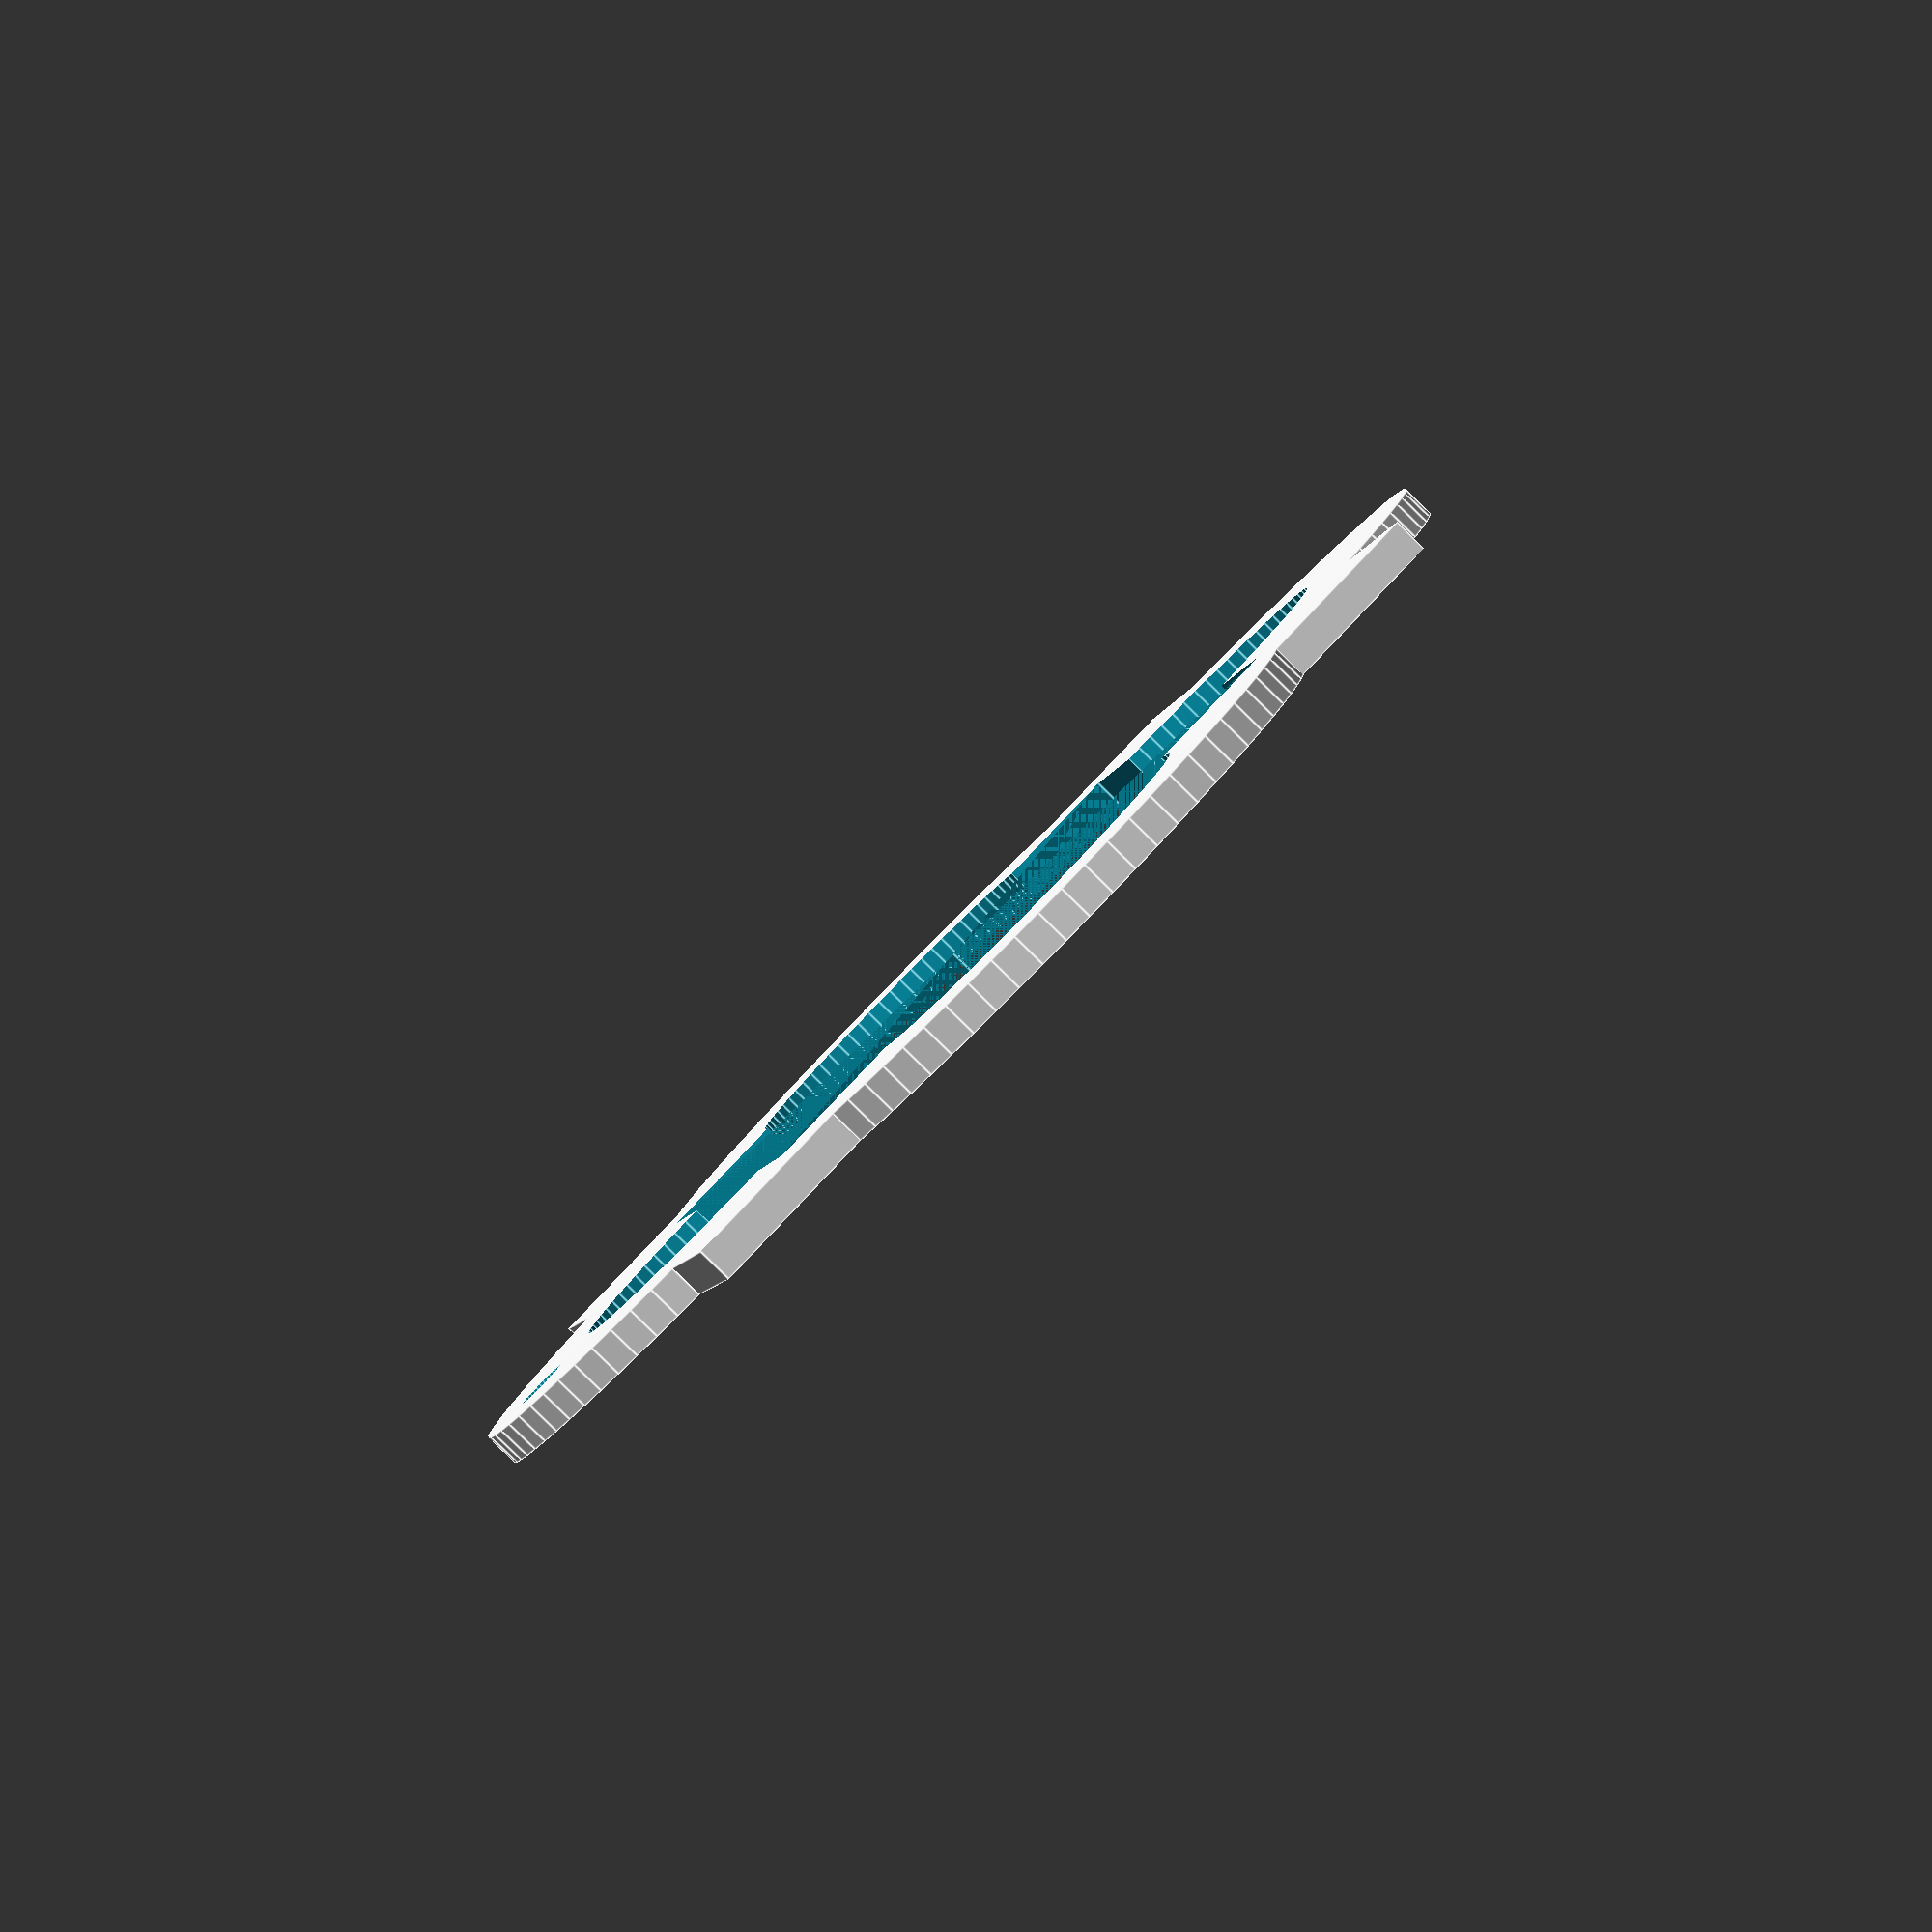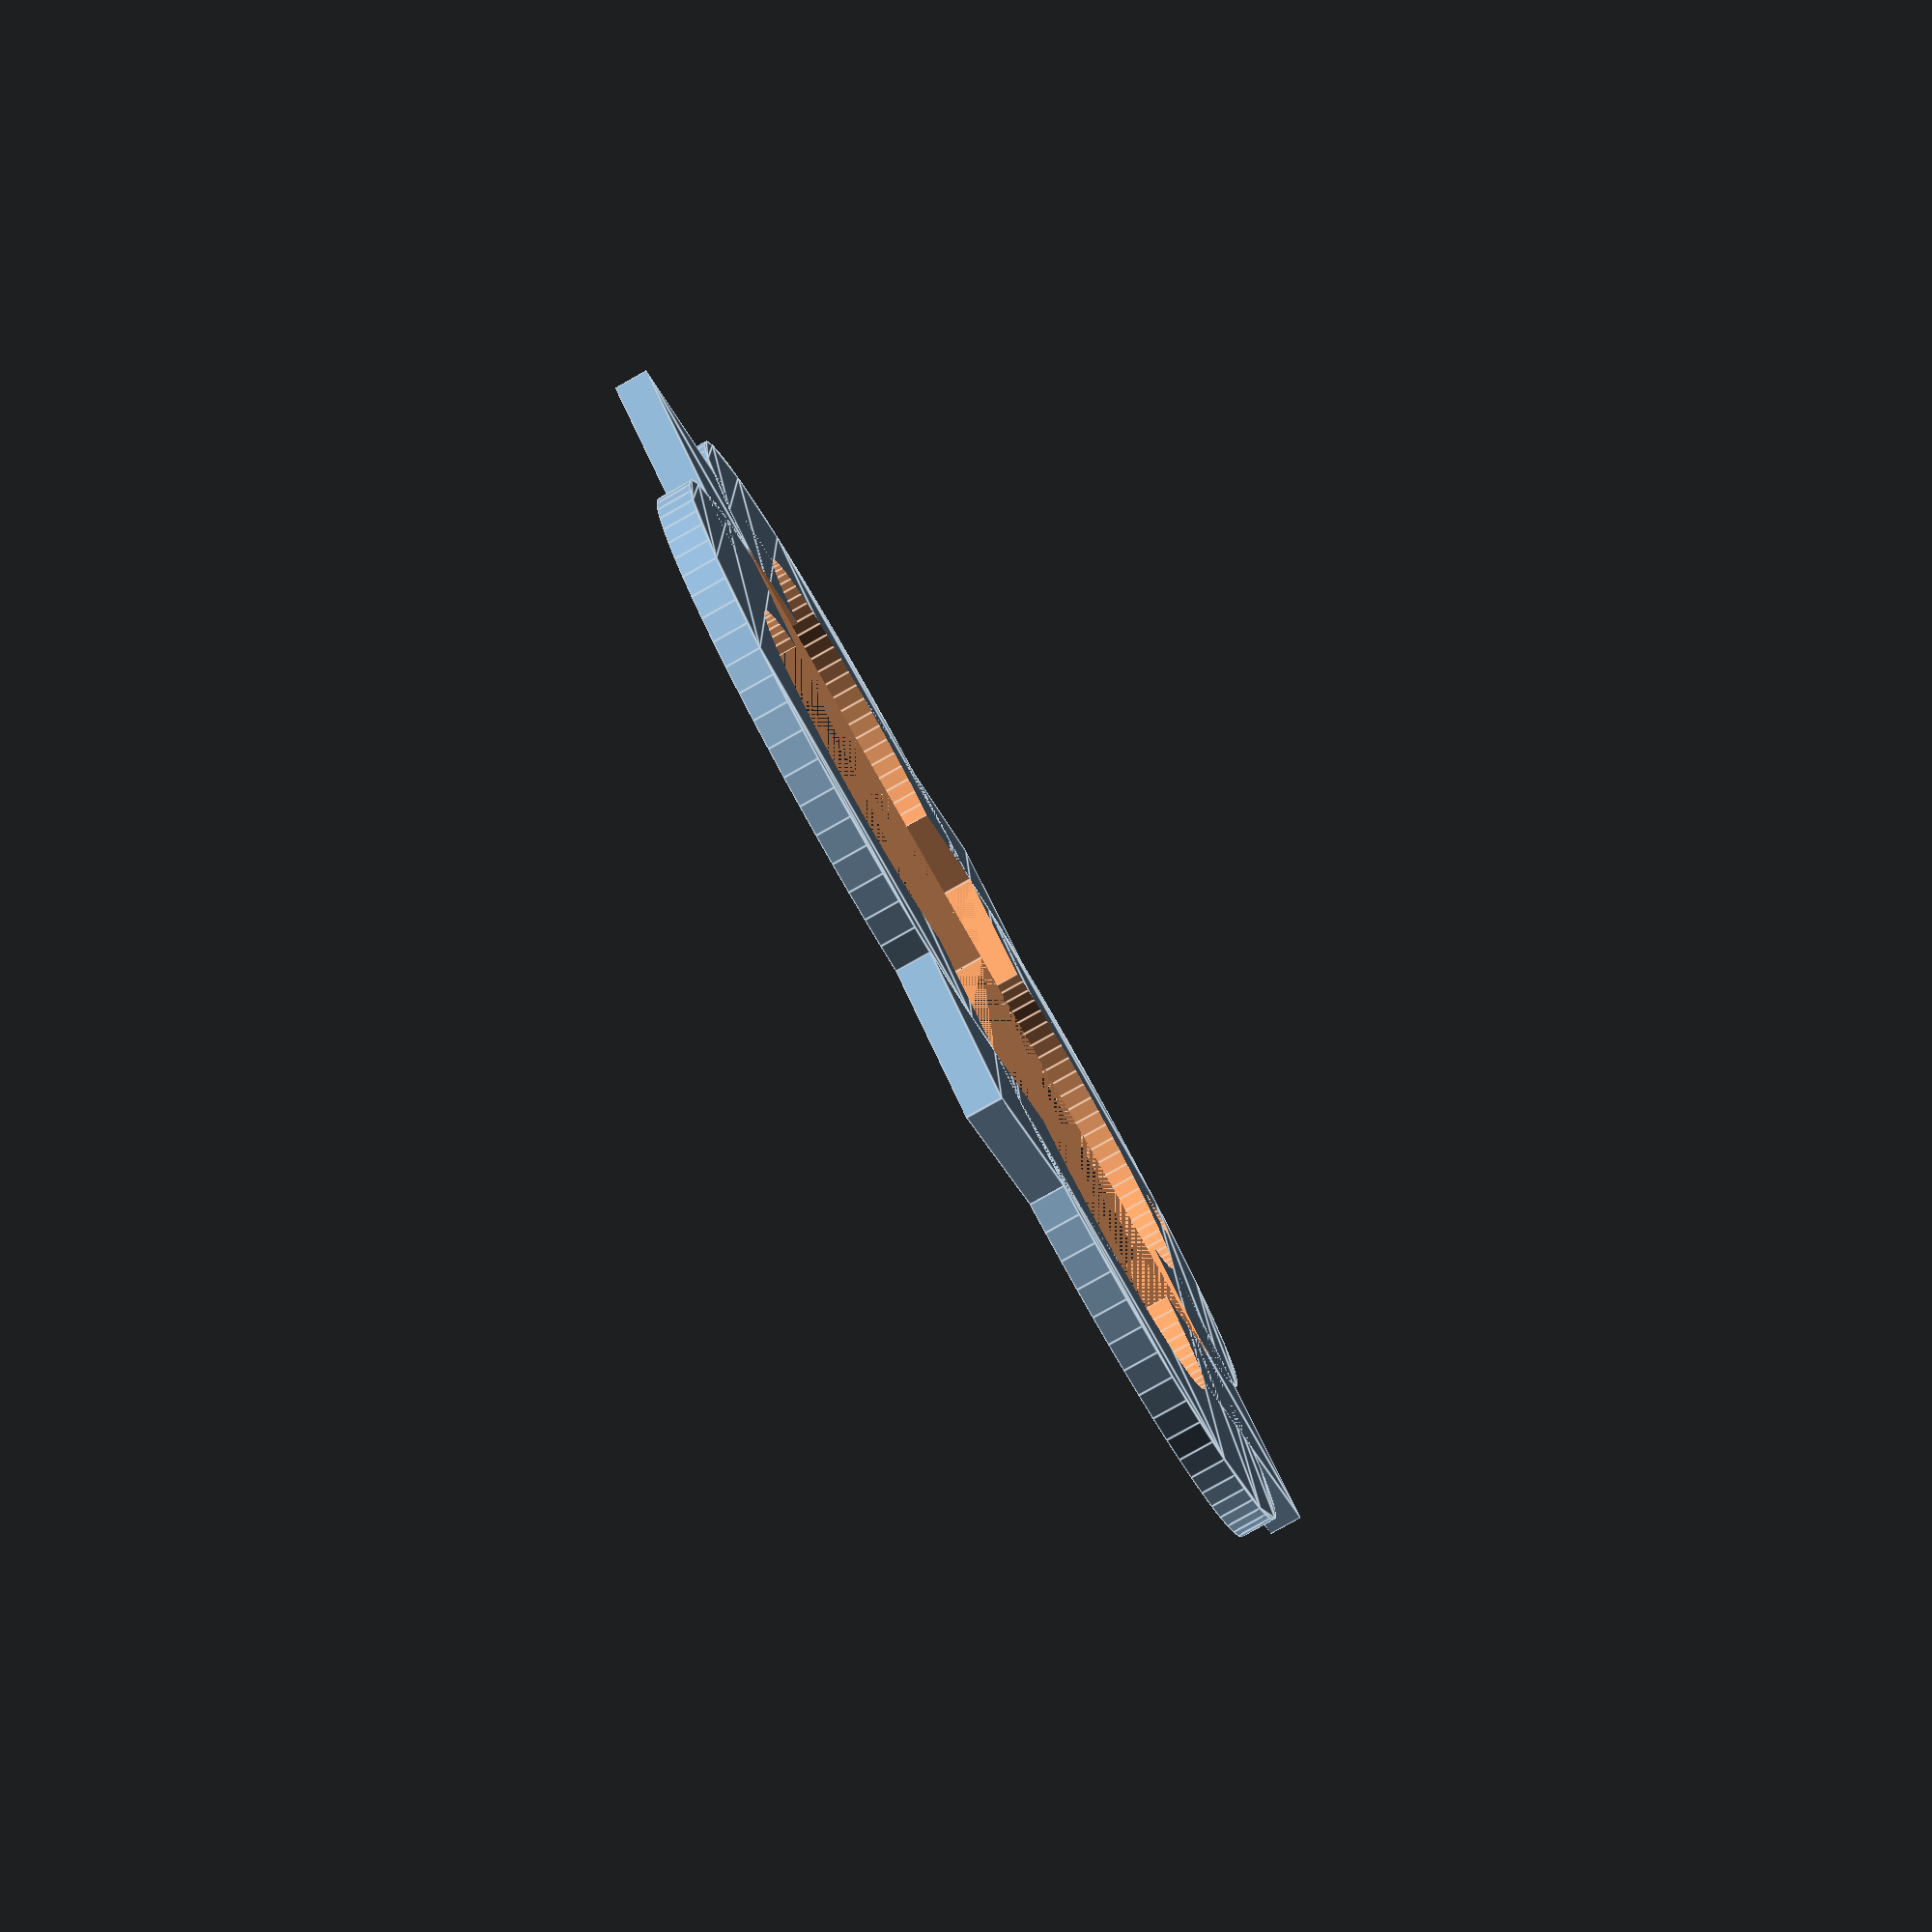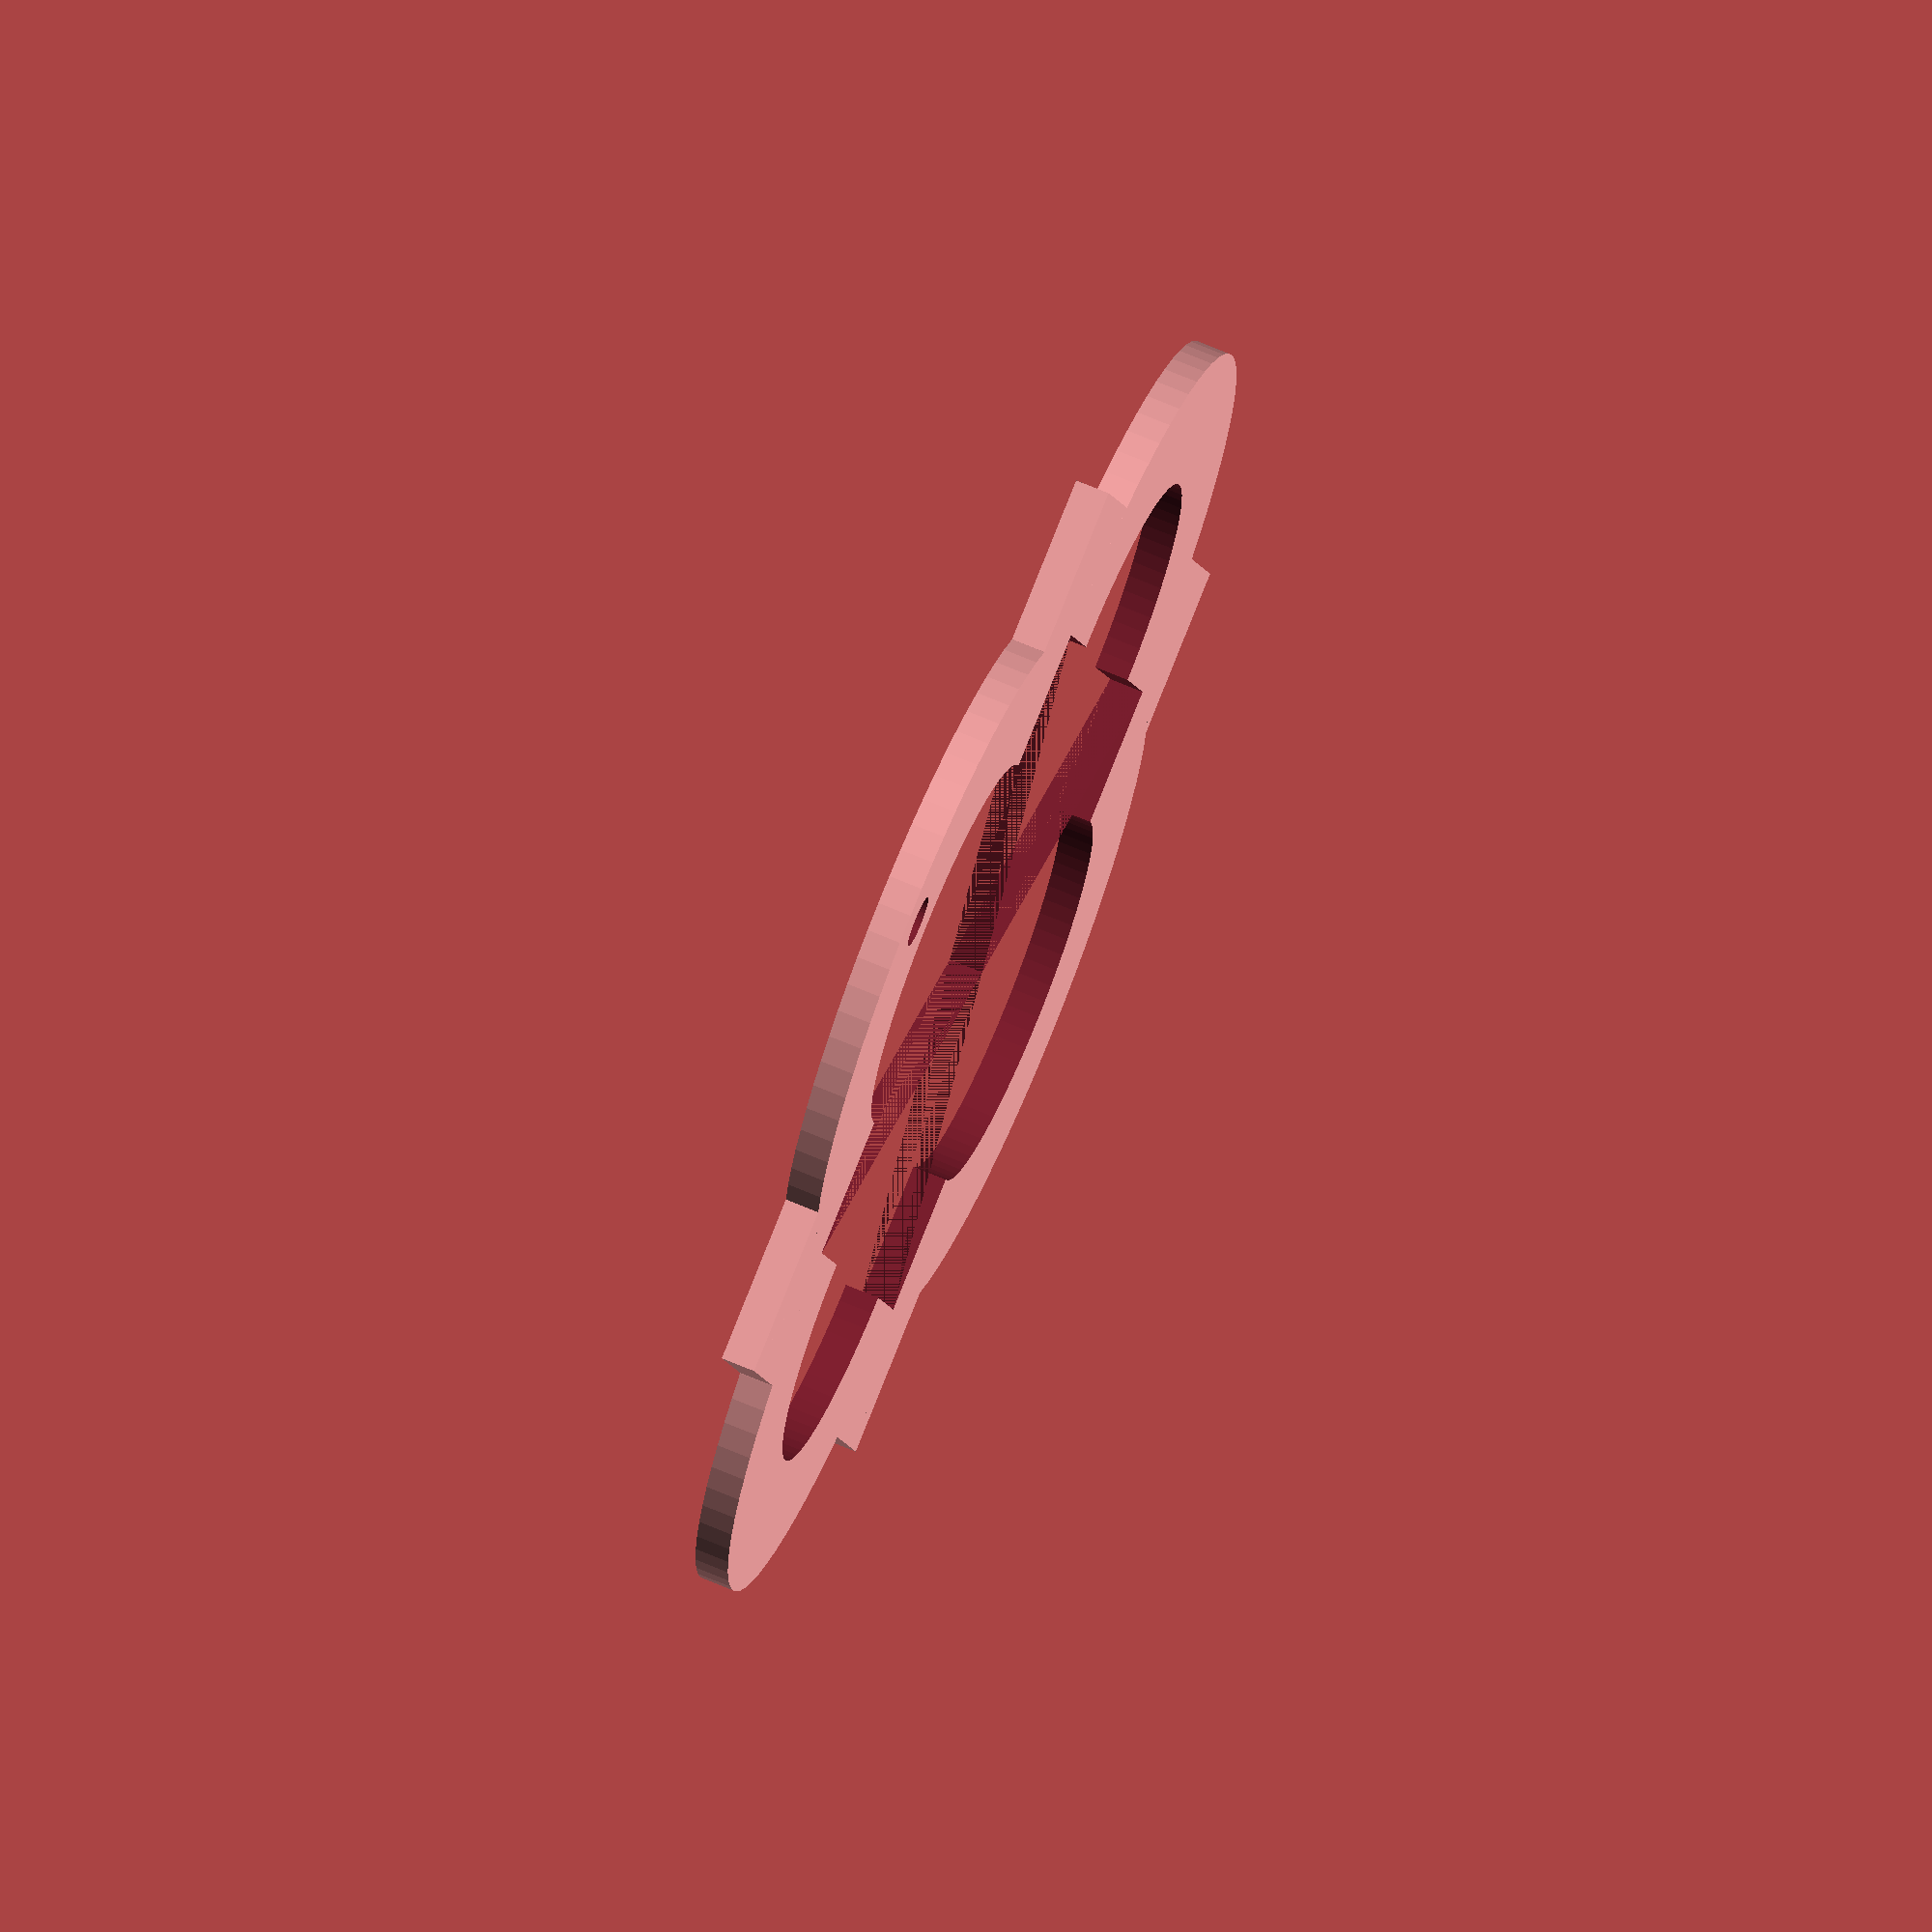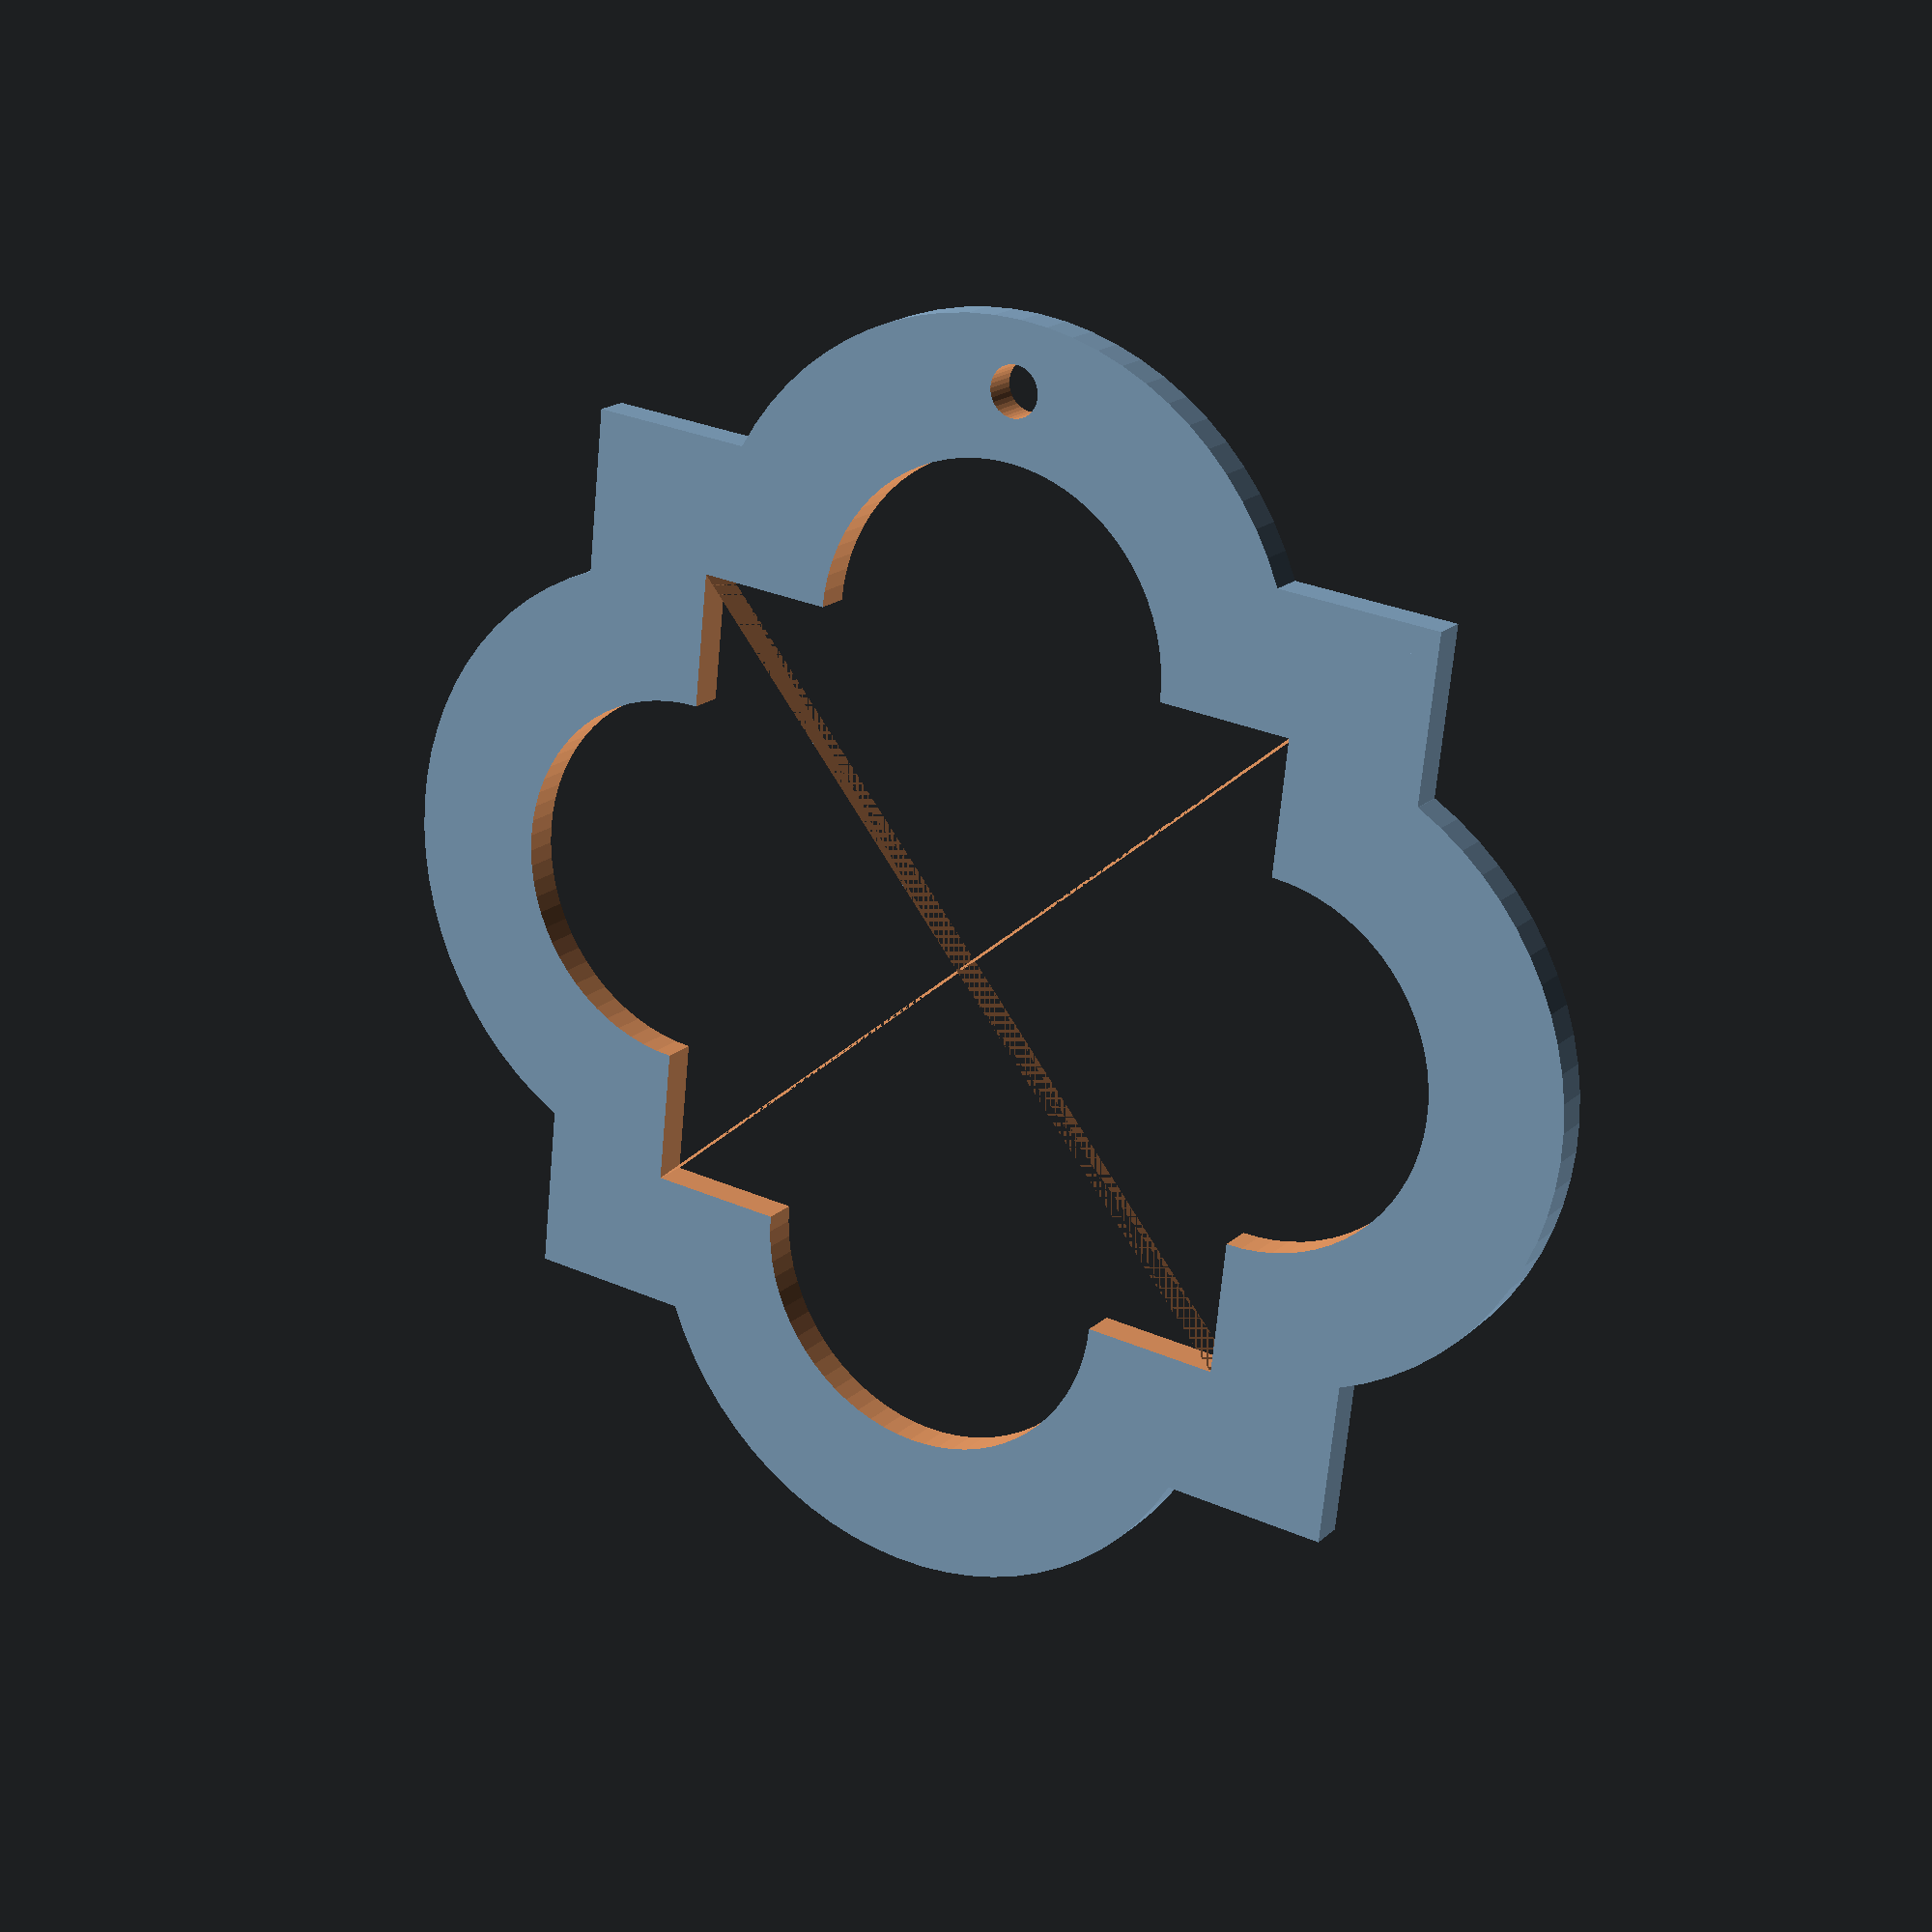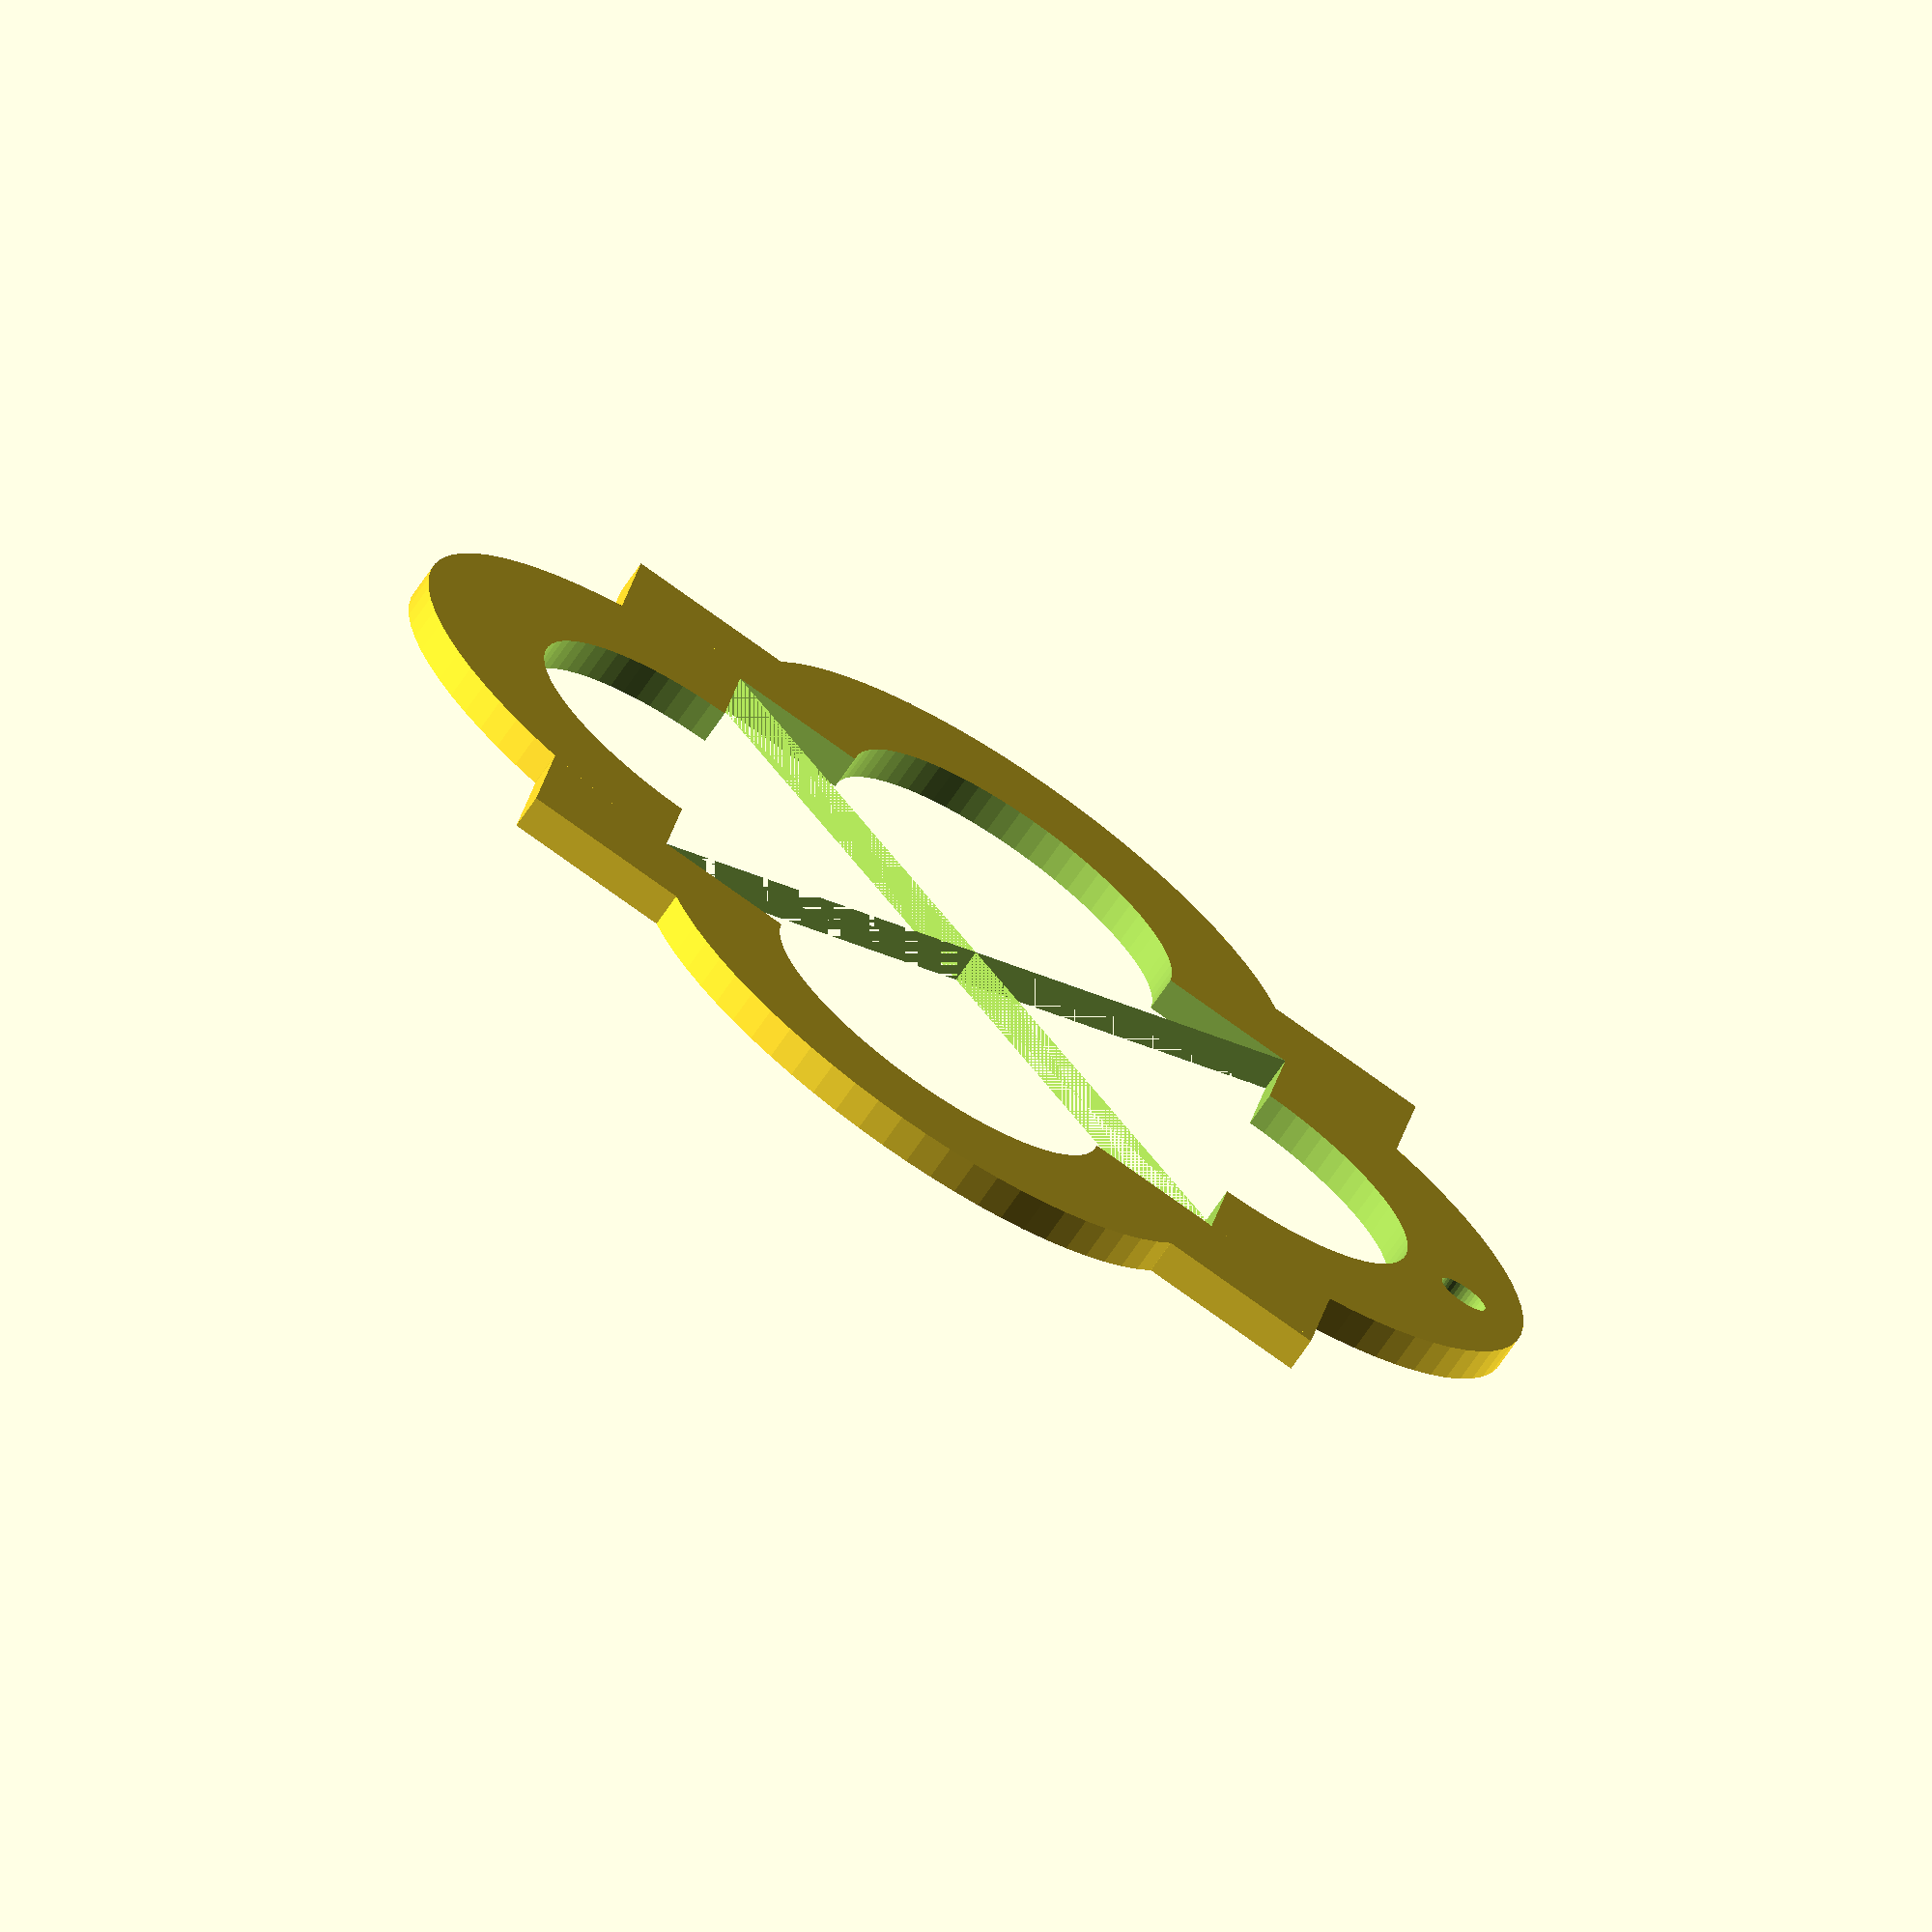
<openscad>
w = 4;
side = 27;
num_sides = 4;

r = (side/2) / sin(360/num_sides/2);
echo("r", r);
x = (side/2) / tan(360/num_sides/2);
echo ("x", x);
rr = (x - w) /cos(360/num_sides/2);
echo("rr", rr);

hole_d = 1.5;

function polar(radius, theta) = [radius * cos(theta), radius * sin(theta)];

module reg_poly(n_sides, r) {
  for (a=[0:n_sides-1]) {
    polygon(points=[
      [0,0],
      polar(r, 360/n_sides * a),
      polar(r, 360/n_sides * (a+1)),
    ]);
  }
}

difference() {
  union() {
    reg_poly(num_sides, r);
    for (a=[0:num_sides-1]) {
      translate(polar(x-w, 360 / num_sides * (a + 0.5))) circle(r=side/2 - w, $fn=72);
    }
  }
  reg_poly(num_sides, rr);
  for (a=[0:num_sides-1]) {
    translate(polar(x-w, 360 / num_sides * (a + 0.5))) circle(r=(side - 2 * w)/2 - w, $fn=72);
  }

  translate(polar(x + (side/2 - w) - w - w/2, 360/num_sides/2)) circle(r=hole_d/2, $fn=36);
}

</openscad>
<views>
elev=266.3 azim=241.8 roll=314.4 proj=p view=edges
elev=261.8 azim=177.3 roll=240.7 proj=p view=edges
elev=289.7 azim=299.0 roll=292.9 proj=o view=solid
elev=161.4 azim=141.2 roll=148.4 proj=p view=wireframe
elev=71.2 azim=52.7 roll=325.6 proj=o view=solid
</views>
